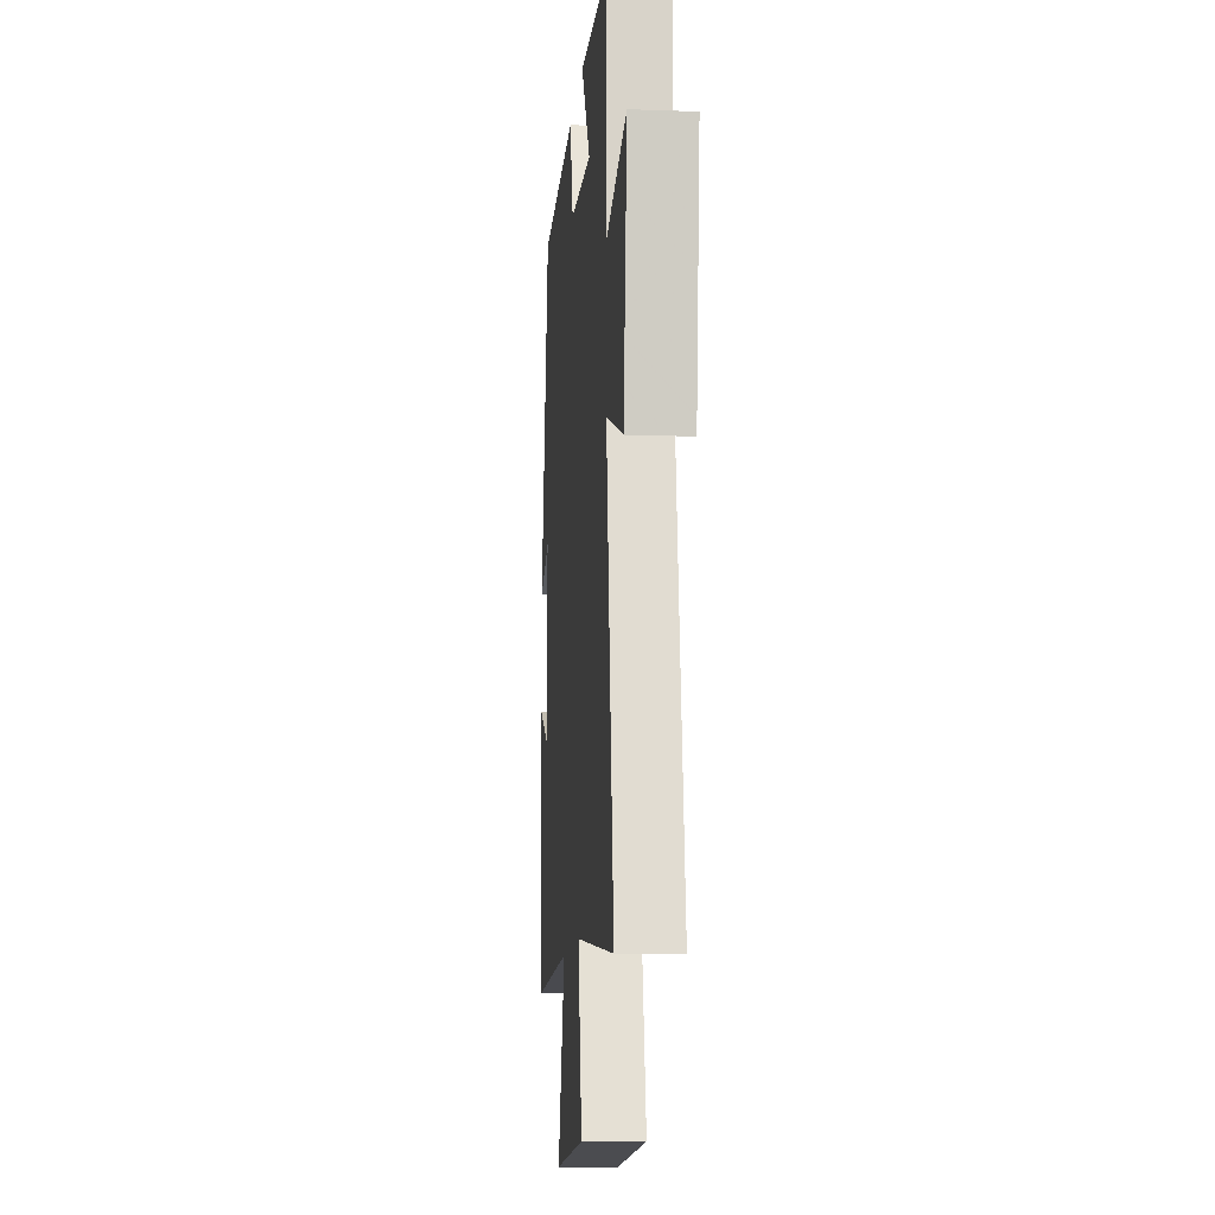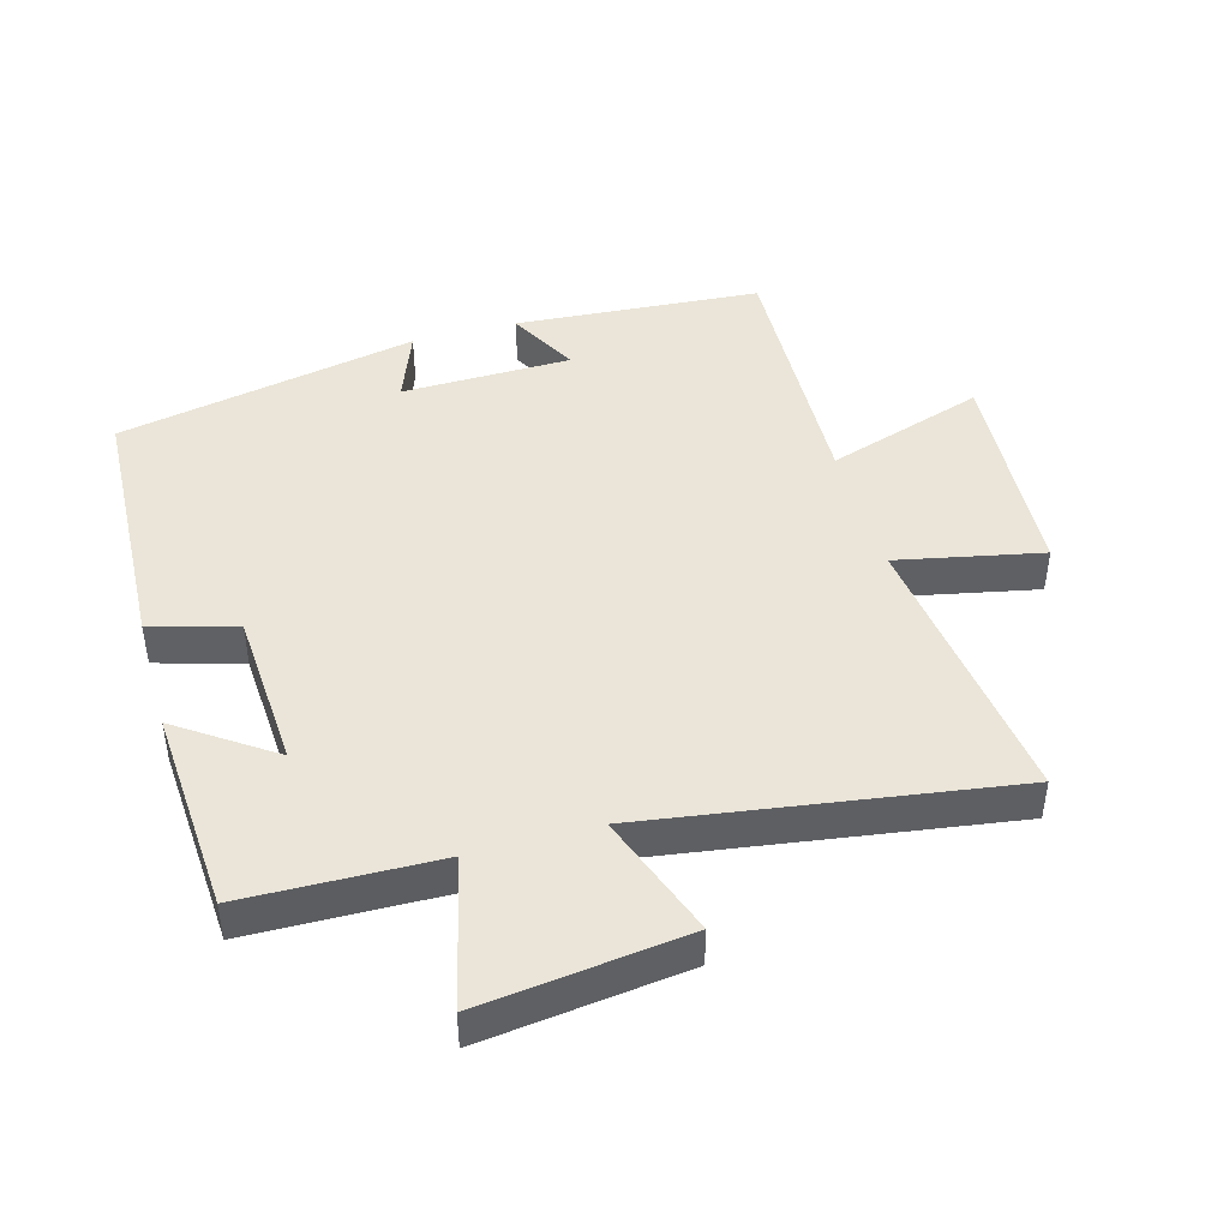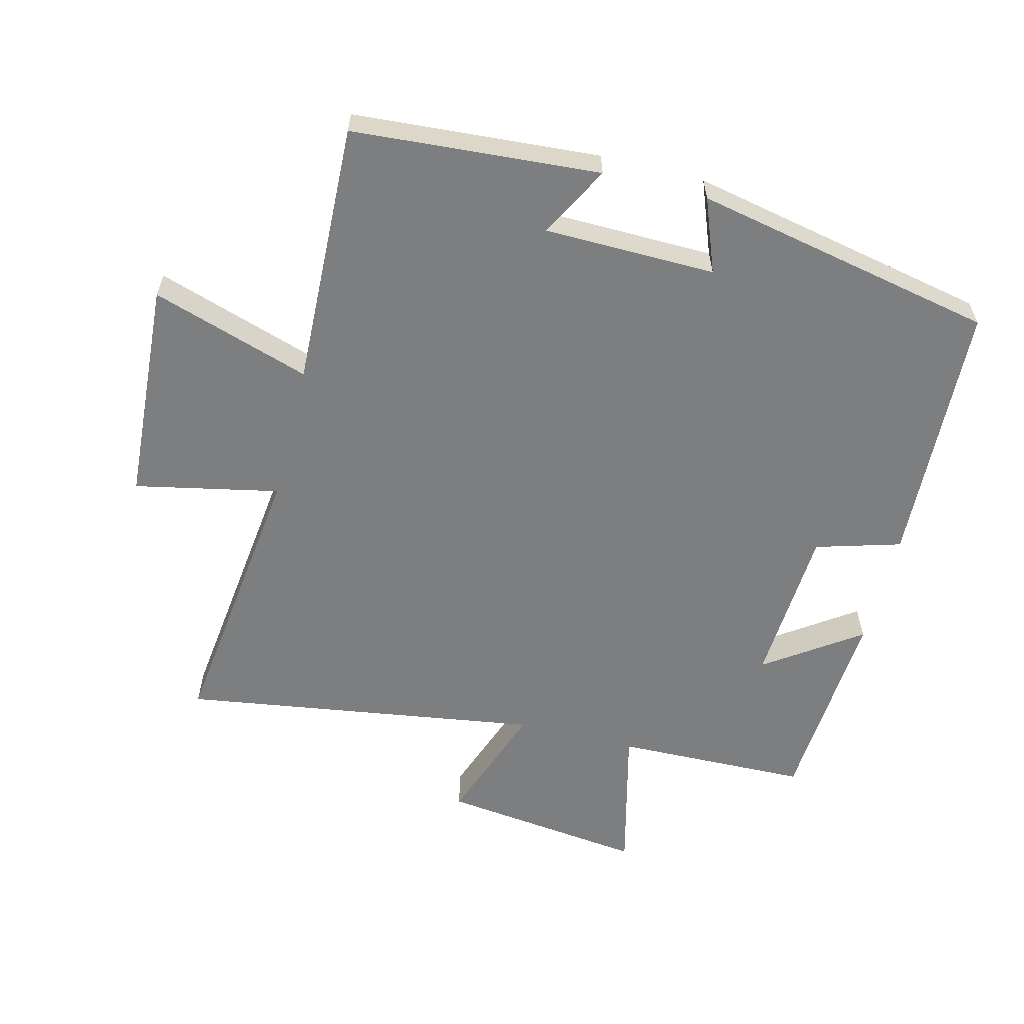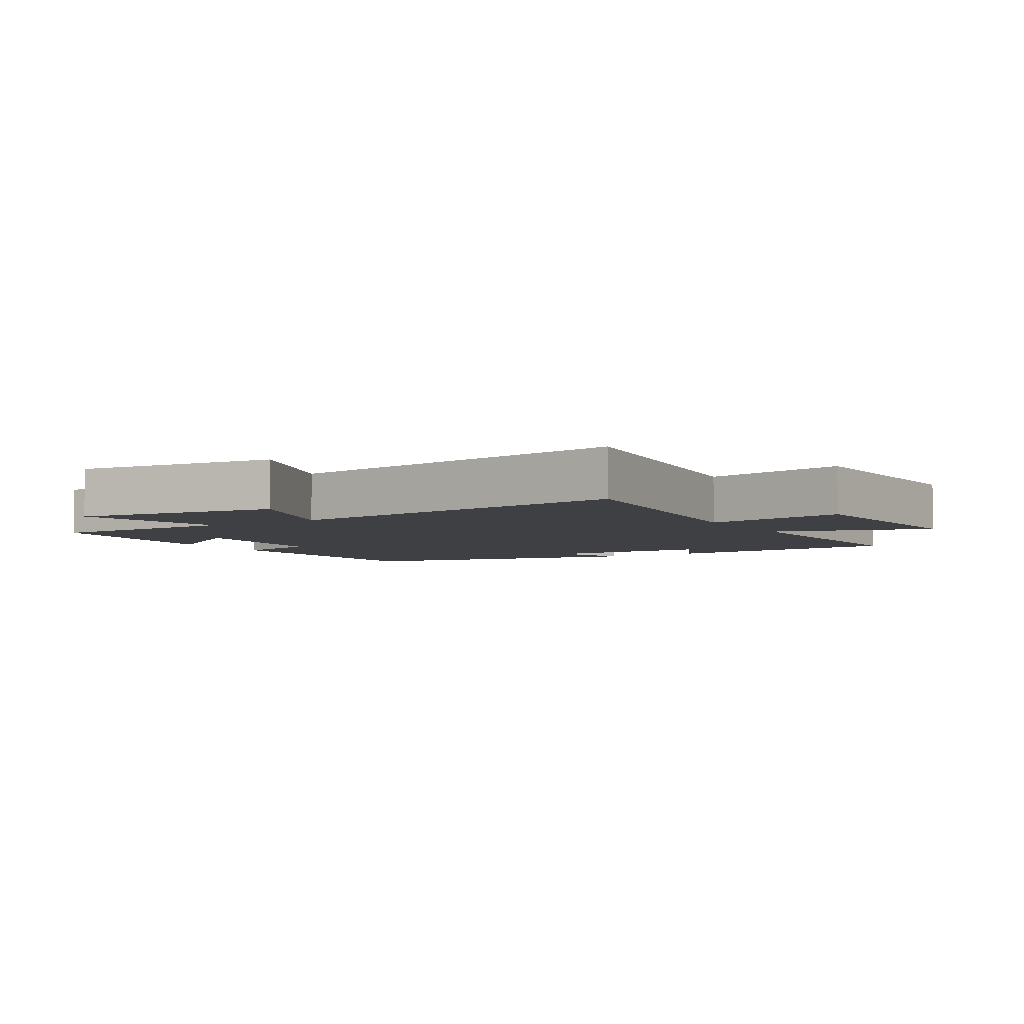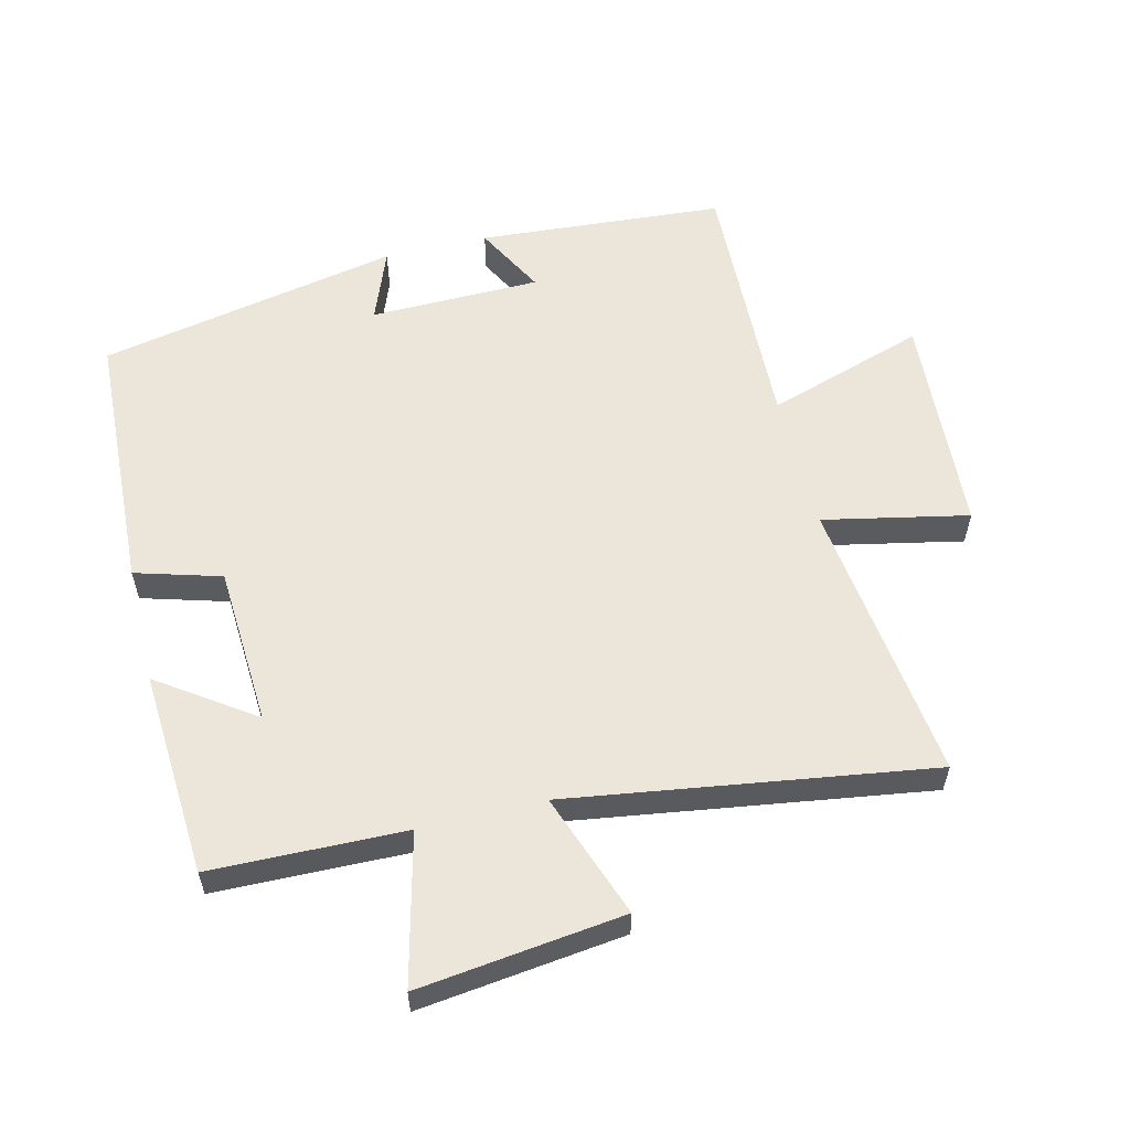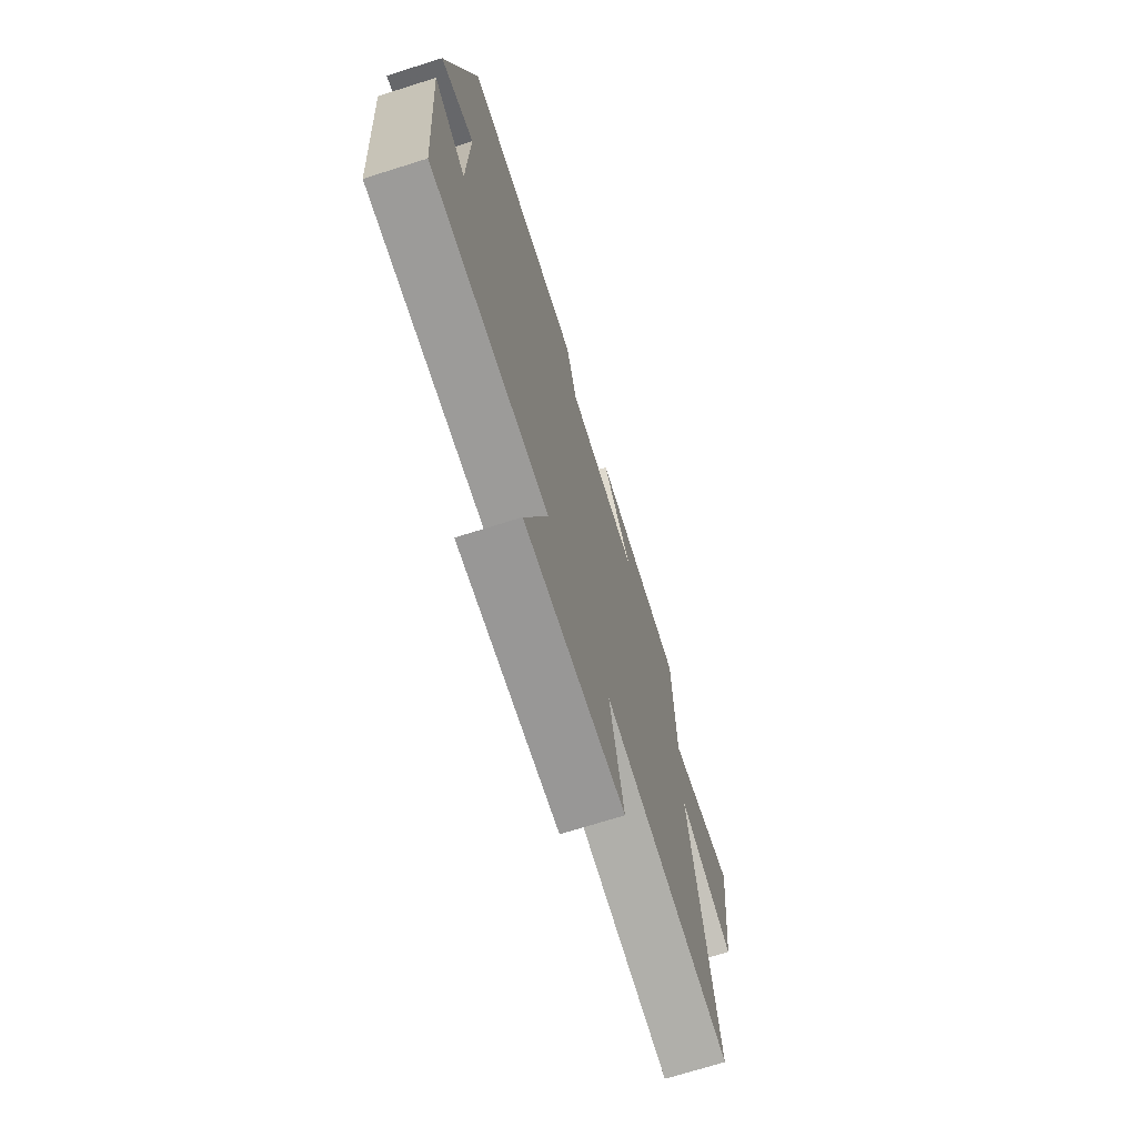
<metadata>
{"format":"obj","ext":"obj","renderer":"f3d","projection":"perspective","resolution":1024,"background":"white","views":[{"elev":-11.5,"azim":85.0,"up":"+Z"},{"elev":44.5,"azim":74.2,"up":"+Y"},{"elev":-59.3,"azim":-104.2,"up":"+Y"},{"elev":-4.8,"azim":121.1,"up":"+Y"},{"elev":57.5,"azim":76.2,"up":"+Y"},{"elev":-71.7,"azim":-72.5,"up":"+Z"}]}
</metadata>
<code>
v -0.472 0.07 -0.515
v -0.5 0.07 -0.139
v -0.392 0.07 -0.196
v -0.388 0.07 0.064
v -0.5 0.07 0.021
v -0.407 0.07 0.481
v -0.002 0.07 0.5
v 0.036 0.07 0.37
v 0.28 0.07 0.356
v 0.18 0.07 0.5
v 0.493 0.07 0.48
v 0.5 0.07 0.185
v 0.727 0.07 0.241
v 0.689 0.07 -0.071
v 0.5 0.07 -0.003
v 0.583 0.07 -0.553
v 0.148 0.07 -0.5
v 0.194 0.07 -0.72
v -0.146 0.07 -0.742
v -0.068 0.07 -0.5
v -0.472 0 -0.515
v -0.5 0 -0.139
v -0.392 0 -0.196
v -0.388 0 0.064
v -0.5 0 0.021
v -0.407 0 0.481
v -0.002 0 0.5
v 0.036 0 0.37
v 0.28 0 0.356
v 0.18 0 0.5
v 0.493 0 0.48
v 0.5 0 0.185
v 0.727 0 0.241
v 0.689 0 -0.071
v 0.5 0 -0.003
v 0.583 0 -0.553
v 0.148 0 -0.5
v 0.194 0 -0.72
v -0.146 0 -0.742
v -0.068 0 -0.5
f 17 18 19 20
f 15 16 17
f 15 17 20
f 12 13 14 15
f 9 10 11 12
f 8 9 12 15
f 5 6 7 8
f 4 5 8
f 3 4 8 15
f 20 1 2 3
f 3 15 20
f 40 39 38 37
f 37 36 35
f 40 37 35
f 35 34 33 32
f 32 31 30 29
f 35 32 29 28
f 28 27 26 25
f 28 25 24
f 35 28 24 23
f 23 22 21 40
f 40 35 23
f 1 21 22 2
f 2 22 23 3
f 3 23 24 4
f 4 24 25 5
f 5 25 26 6
f 6 26 27 7
f 7 27 28 8
f 8 28 29 9
f 9 29 30 10
f 10 30 31 11
f 11 31 32 12
f 12 32 33 13
f 13 33 34 14
f 14 34 35 15
f 15 35 36 16
f 16 36 37 17
f 17 37 38 18
f 18 38 39 19
f 19 39 40 20
f 20 40 21 1

</code>
